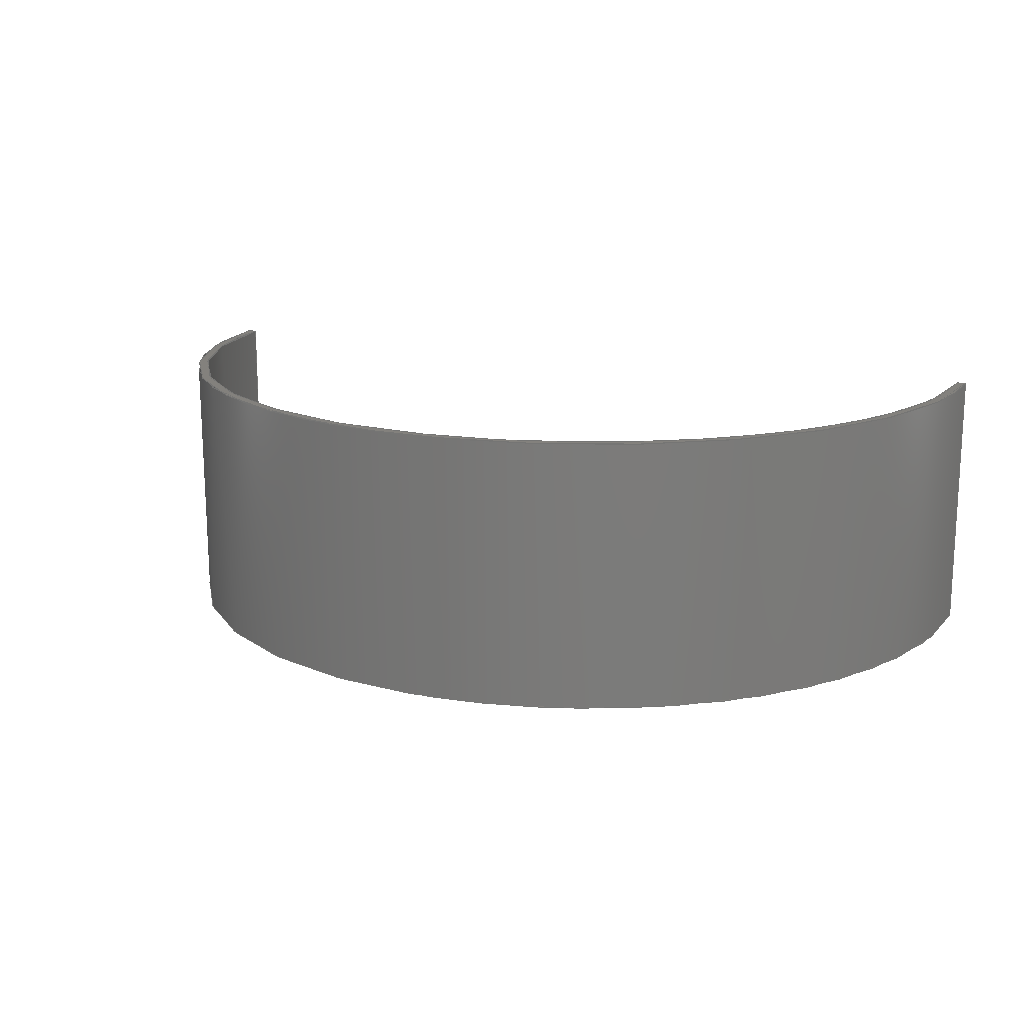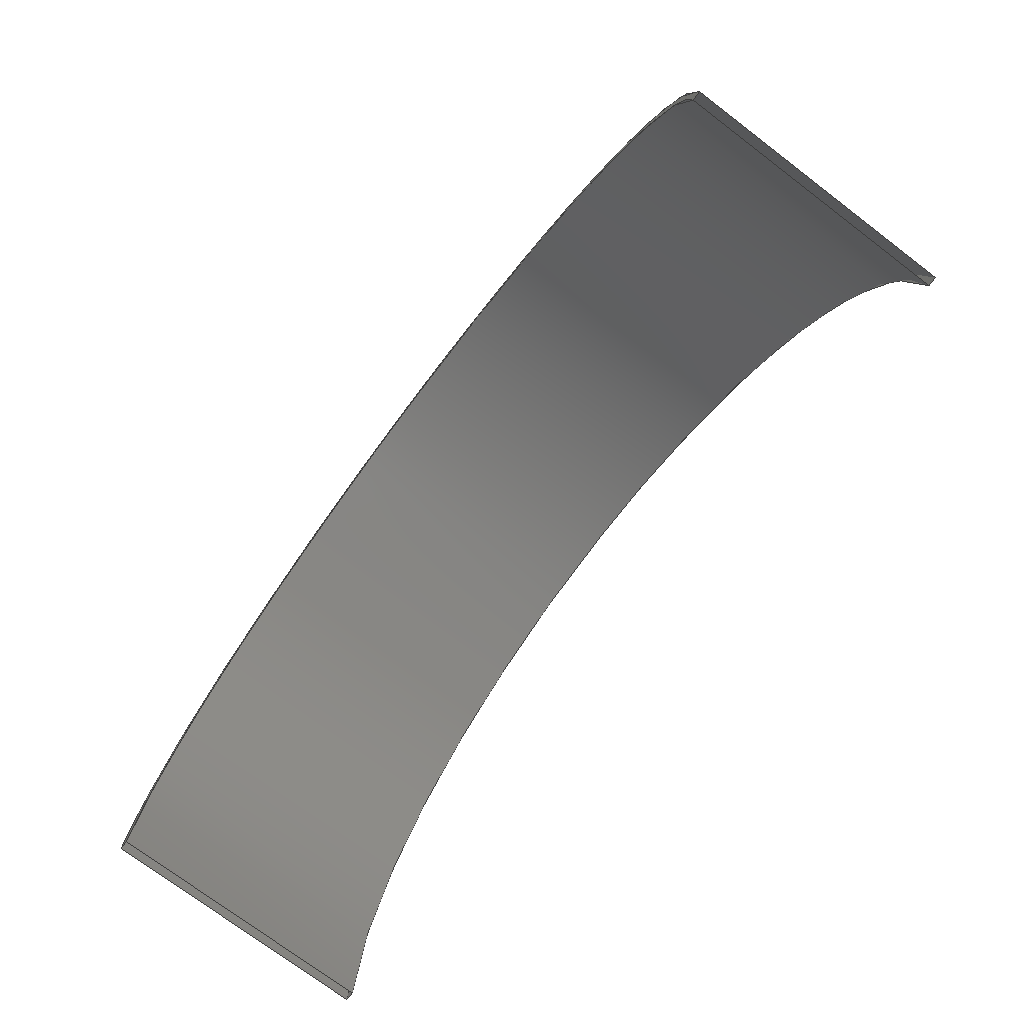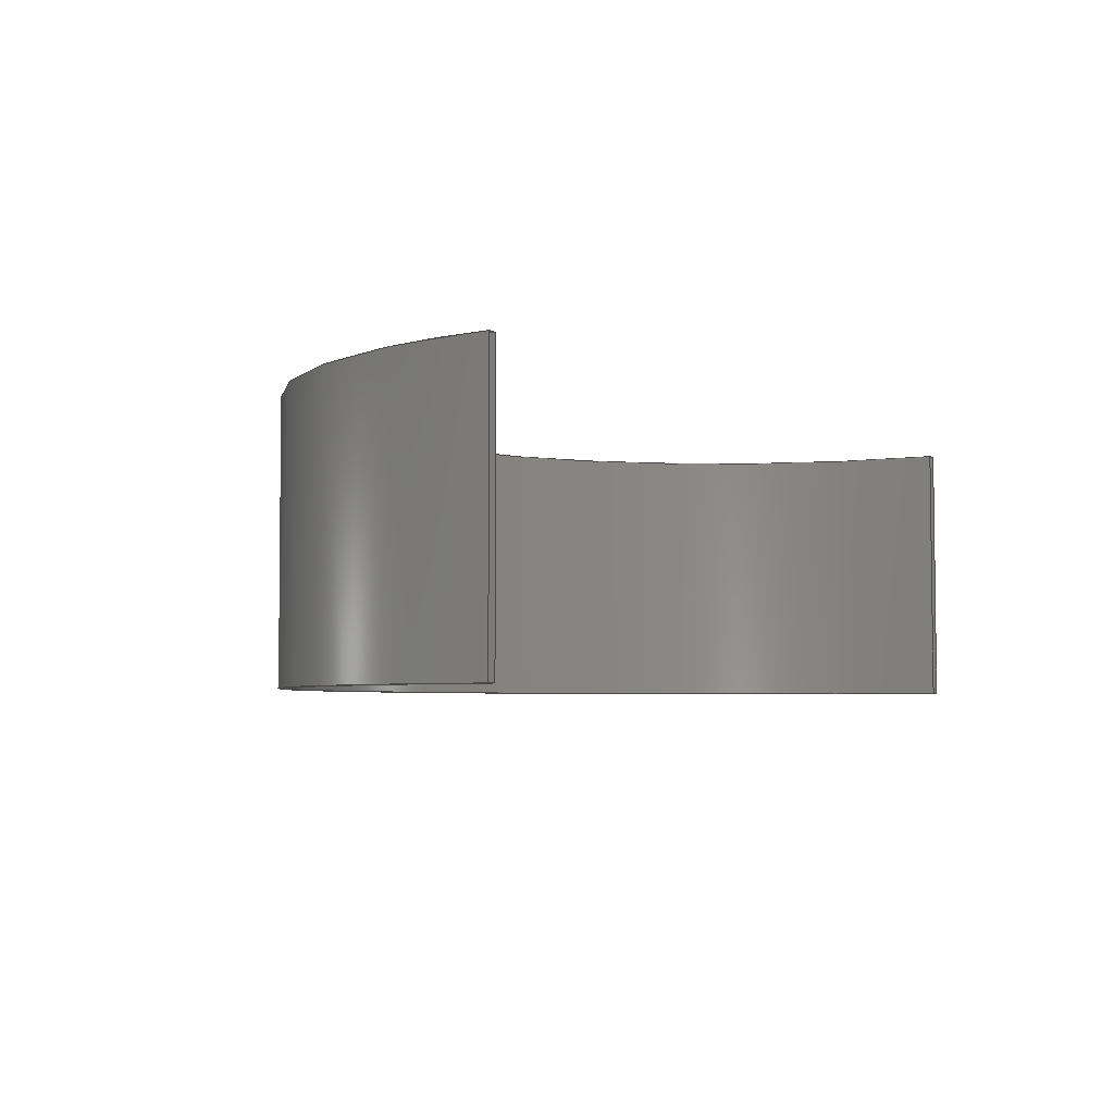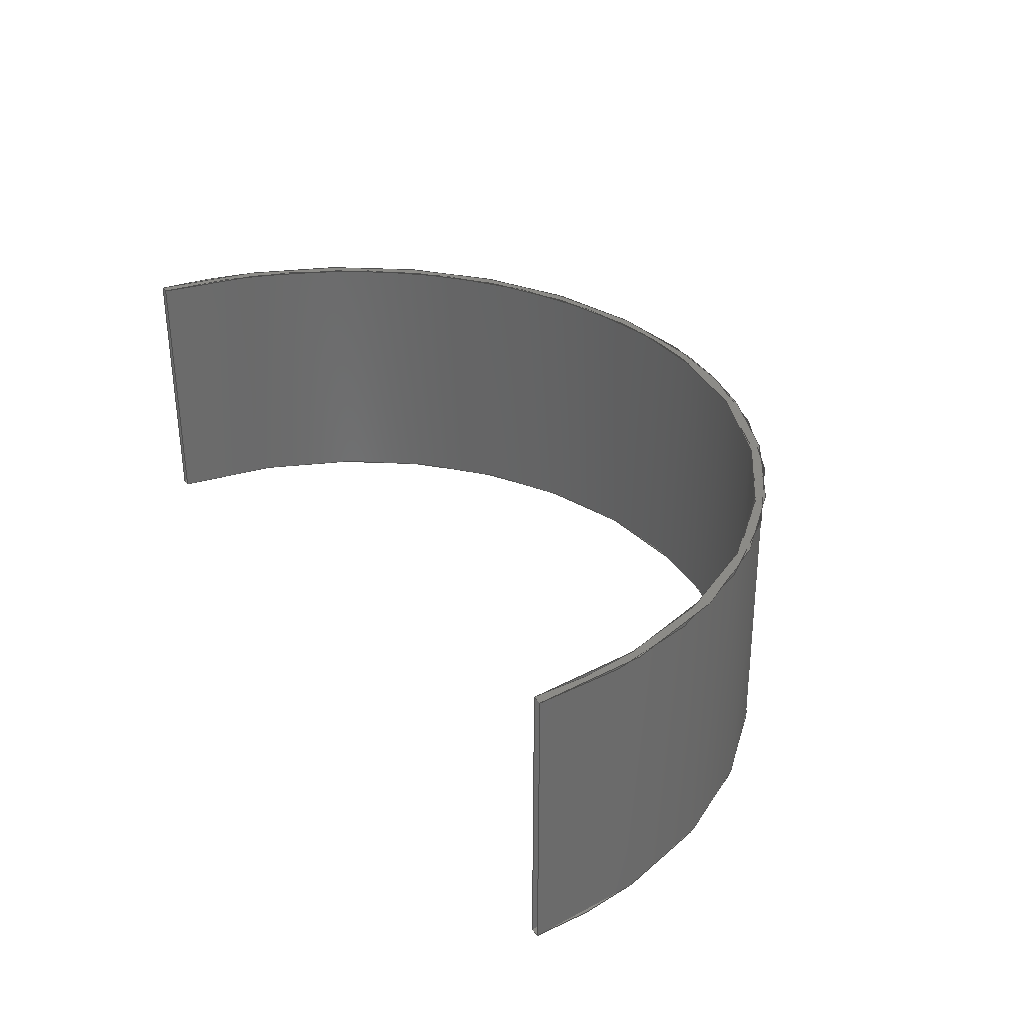
<metadata>
{"format":"iges","ext":"iges","renderer":"f3d","projection":"perspective","resolution":1024,"background":"white","views":[{"elev":15.8,"azim":21.5,"up":"+Y"},{"elev":-75.0,"azim":-127.1,"up":"+Z"},{"elev":-4.5,"azim":122.5,"up":"+Y"},{"elev":32.8,"azim":-119.2,"up":"+Y"}]}
</metadata>
<code>

1H,,1H;,,
52HC:\Data\git\sand-report\data\iges\arc_r5_l3_d1iges,
26HRhinoceros ( Aug 11 2021 ),31HTrout Lake IGES 012 Aug 11 2021,
32,38,6,308,15,
,
1D0,2,2HMM,1,0.254D0,13H2.211e+05,
0.001D0,
5.1D0,
,
,
10,0,13H2.211e+05;
     314       1       0       0       0       0       0       000000200
     314       0       1       1       0       0       0   COLOR       0
     406       2       0       0       1       0       0       000000300
     406       0      -1       1       3       0       0LEVELDEF       0
     128       3       0       0       1       0       0       000010000
     128       0      -1       4       8       0       0   Shell       0
     126       7       0       0       1       0       0       000010000
     126       0      -1       8       2       0       0   Shell       1
     126      15       0       0       1       0       0       000010500
     126       0      -1       9       2       0       0   Shell       1
     126      24       0       0       1       0       0       000010000
     126       0      -1       4       1       0       0   Shell       2
     126      28       0       0       1       0       0       000010500
     126       0      -1       4       1       0       0   Shell       2
     126      32       0       0       1       0       0       000010000
     126       0      -1       9       2       0       0   Shell       3
     126      41       0       0       1       0       0       000010500
     126       0      -1      10       2       0       0   Shell       3
     126      51       0       0       1       0       0       000010000
     126       0      -1       3       1       0       0   Shell       4
     126      54       0       0       1       0       0       000010500
     126       0      -1       3       1       0       0   Shell       4
     141      57       0       0       1       0       0       000010000
     141       0      -1       1       0       0       0   Shell       1
     143      58       0       0       1       0       0       000000000
     143       0      -1       1       0       0       0   Shell       1
     128      59       0       0       1       0       0       000010000
     128       0      -1       5       8       0       0   Shell       0
     126      64       0       0       1       0       0       000010000
     126       0      -1      10       2       0       0   Shell       1
     126      74       0       0       1       0       0       000010500
     126       0      -1      10       2       0       0   Shell       1
     126      84       0       0       1       0       0       000010000
     126       0      -1       3       1       0       0   Shell       2
     126      87       0       0       1       0       0       000010500
     126       0      -1       3       1       0       0   Shell       2
     126      90       0       0       1       0       0       000010000
     126       0      -1       8       2       0       0   Shell       3
     126      98       0       0       1       0       0       000010500
     126       0      -1       8       2       0       0   Shell       3
     126     106       0       0       1       0       0       000010000
     126       0      -1       4       1       0       0   Shell       4
     126     110       0       0       1       0       0       000010500
     126       0      -1       4       1       0       0   Shell       4
     141     114       0       0       1       0       0       000010000
     141       0      -1       1       0       0       0   Shell       1
     143     115       0       0       1       0       0       000000000
     143       0      -1       1       0       0       0   Shell       2
     128     116       0       0       1       0       0       000010000
     128       0      -1      18       0       0       0   Shell       0
     126     134       0       0       1       0       0       000010000
     126       0      -1       3       1       0       0   Shell       1
     126     137       0       0       1       0       0       000010500
     126       0      -1       3       1       0       0   Shell       1
     126     140       0       0       1       0       0       000010000
     126       0      -1       8       2       0       0   Shell       2
     126     148       0       0       1       0       0       000010500
     126       0      -1       4       1       0       0   Shell       2
     126     152       0       0       1       0       0       000010000
     126       0      -1       3       1       0       0   Shell       3
     126     155       0       0       1       0       0       000010500
     126       0      -1       3       1       0       0   Shell       3
     126     158       0       0       1       0       0       000010000
     126       0      -1       8       2       0       0   Shell       4
     126     166       0       0       1       0       0       000010500
     126       0      -1       4       1       0       0   Shell       4
     141     170       0       0       1       0       0       000010000
     141       0      -1       1       0       0       0   Shell       1
     143     171       0       0       1       0       0       000000000
     143       0      -1       1       0       0       0   Shell       3
     128     172       0       0       1       0       0       000010000
     128       0      -1      21       8       0       0   Shell       0
     126     193       0       0       1       0       0       000010000
     126       0      -1      10       2       0       0   Shell       1
     126     203       0       0       1       0       0       000010500
     126       0      -1       4       1       0       0   Shell       1
     126     207       0       0       1       0       0       000010000
     126       0      -1       3       1       0       0   Shell       2
     126     210       0       0       1       0       0       000010500
     126       0      -1       3       1       0       0   Shell       2
     126     213       0       0       1       0       0       000010000
     126       0      -1       9       2       0       0   Shell       3
     126     222       0       0       1       0       0       000010500
     126       0      -1       4       1       0       0   Shell       3
     126     226       0       0       1       0       0       000010000
     126       0      -1       3       1       0       0   Shell       4
     126     229       0       0       1       0       0       000010500
     126       0      -1       3       1       0       0   Shell       4
     141     232       0       0       1       0       0       000010000
     141       0      -1       1       0       0       0   Shell       1
     143     233       0       0       1       0       0       000000000
     143       0      -1       1       0       0       0   Shell       4
314,0,0,0,20HRGB(   0,   0,   0 );                         0000001
406,2,1,15Hデフォルト;                                      0000003P      2
128,1,1,1,1,0,0,1,0,0,-5.1D0,-5.1D0,5.1D0,5.1D0,-10.1D0,-10.1D0, 0000005
0.1D0,0.1D0,1D0,1D0,1D0,1D0,-5.1D0,0D0,5.1D0,-5.1D0,   0000005
0D0,-5.1D0,5.1D0,0D0,5.1D0,5.1D0,0D0,-5.1D0,-5.1D0,5.1D0,  0000005
-10.1D0,0.1D0;                                                   0000005
126,4,2,1,0,0,0,-6.283D0,-6.283D0,       0000007
-6.283D0,-4.712D0,-4.712D0,    0000007
-3.142D0,-3.142D0,-3.142D0,  0000007
1D0,0.7071D0,1D0,0.7071D0,1D0,     0000007
5D0,0D0,0D0,5D0,0D0,5D0, 0000007
1.416D-15,0D0,5D0,-5D0,0D0,    0000007
5D0,-5D0,0D0,2.833D-15,-6.283D0,   0000007
-3.142D0,0D0,1D0,0D0;                          0000007
126,4,2,1,0,0,0,-6.283D0,-6.283D0,       0000009
-6.283D0,-4.712D0,-4.712D0,    0000009
-3.142D0,-3.142D0,-3.142D0,  0000009
1D0,0.7071D0,1D0,0.7071D0,1D0,      0000009
0D0,0D0,0D0,-5D0,-1.256D-15,0D0,            0000009
-5D0,-5D0,0D0,                 0000009
-5D0,-10D0,0D0,                 0000009
-5.385D-15,-10D0,0D0,-6.283D0,       0000009
-3.142D0,0D0,0D0,1D0;                          0000009
126,1,1,1,0,1,0,-5D0,-5D0,-4.9D0,              0000011
-4.9D0,1D0,1D0,-5D0,0D0,                   0000011
1.914D-15,-4.9D0,0D0,6.685D-16,-5D0, 0000011
-4.9D0,0D0,0D0,1D0;                          0000011
126,1,1,1,0,1,0,-5D0,-5D0,-4.9D0,              0000013
-4.9D0,1D0,1D0,-5.385D-15,-10D0, 0000013
0D0,-1.337D-15,-9.9D0,0D0,-5D0,  0000013
-4.9D0,0D0,0D0,1D0;                          0000013
126,4,2,1,0,0,0,3.142D0,3.142D0,         0000015
3.142D0,4.712D0,4.712D0,       0000015
6.283D0,6.283D0,6.283D0,     0000015
1D0,0.7071D0,1D0,0.7071D0,1D0,     0000015
-4.9D0,0D0,6.685D-16,-4.9D0,0D0,                 0000015
4.9D0,-1.372D-15,0D0,                0000015
4.9D0,4.9D0,0D0,                   0000015
4.9D0,4.9D0,0D0,9.865D-18,           0000015
3.142D0,6.283D0,0D0,1D0,0D0;       0000015
126,4,2,1,0,0,0,3.142D0,3.142D0,         0000017
3.142D0,4.712D0,4.712D0,       0000017
6.283D0,6.283D0,6.283D0,     0000017
1D0,0.7071D0,1D0,0.7071D0,1D0,     0000017
-1.337D-15,-9.9D0,0D0,               0000017
-4.9D0,-9.9D0,0D0,-4.9D0,          0000017
-5D0,0D0,-4.9D0,                 0000017
-0.1D0,0D0,-9.865D-18,             0000017
-0.1D0,0D0,3.142D0,                0000017
6.283D0,-0D0,-0D0,-1D0;                        0000017
126,1,1,1,0,1,0,4.9D0,4.9D0,5D0,5D0,1D0,1D0,4.9D0,0D0, 0000019
9.865D-18,5D0,0D0,0D0,4.9D0,5D0,0D0,0D0, 0000019
1D0;                                                           0000019
126,1,1,1,0,1,0,4.9D0,4.9D0,5D0,5D0,1D0,1D0,             0000021
-9.865D-18,-0.1D0,0D0,0D0,0D0, 0000021
0D0,4.9D0,5D0,0D0,0D0,1D0;                             0000021
141,1,3,5,4,7,1,1,9,11,1,1,13,15,1,1,17,19,1,1,21;               0000023
143,1,5,1,23;                                                    0000025
128,1,1,1,1,0,0,1,0,0,-5.1D0,-5.1D0, 0000027
5.1D0,5.1D0,-10.1D0,-10.1D0,0.1D0,   0000027
0.1D0,1D0,1D0,1D0,1D0,-5.1D0,3D0,-5.1D0,-5.1D0,3D0,  0000027
5.1D0,5.1D0,3D0,-5.1D0,5.1D0,3D0,5.1D0,-5.1D0, 0000027
5.1D0,-10.1D0,0.1D0;                               0000027
126,4,2,1,0,0,0,-6.283D0,-6.283D0,       0000029
-6.283D0,-4.712D0,-4.712D0,    0000029
-3.142D0,-3.142D0,-3.142D0,  0000029
1D0,0.7071D0,1D0,0.7071D0,1D0,     0000029
4.9D0,3D0,9.865D-18,4.9D0,3D0,     0000029
4.9D0,-1.372D-15,3D0,                0000029
4.9D0,-4.9D0,3D0,    0000029
4.9D0,-4.9D0,3D0,    0000029
6.685D-16,-6.283D0,-3.142D0, 0000029
-0D0,-1D0,-0D0;                                            0000029
126,4,2,1,0,0,0,-6.283D0,-6.283D0,       0000031
-6.283D0,-4.712D0,-4.712D0,    0000031
-3.142D0,-3.142D0,-3.142D0,  0000031
1D0,0.7071D0,1D0,0.7071D0,1D0,     0000031
-1.215D-15,-0.1D0,0D0,             0000031
4.9D0,-0.1D0,0D0,                0000031
4.9D0,-5D0,0D0,                  0000031
4.9D0,-9.9D0,0D0,                  0000031
-1.847D-15,-9.9D0,0D0,-6.283D0,        0000031
-3.142D0,-0D0,-0D0,-1D0;                       0000031
126,1,1,1,0,1,0,9.9D0,9.9D0,10D0,10D0,1D0,1D0,-4.9D0,    0000033
3D0,6.685D-16,-5D0,3D0,0D0,9.9D0,10D0,     0000033
0D0,0D0,1D0;                                               0000033
126,1,1,1,0,1,0,9.9D0,9.9D0,10D0,10D0,1D0,1D0,           0000035
-1.847D-15,-9.9D0,0D0,-1.837D-15,       0000035
-10D0,0D0,9.9D0,10D0,0D0,0D0,1D0;                    0000035
126,4,2,1,0,0,0,3.142D0,3.142D0,         0000037
3.142D0,4.712D0,4.712D0,       0000037
6.283D0,6.283D0,6.283D0,     0000037
1D0,0.7071D0,1D0,0.7071D0,1D0,     0000037
-5D0,3D0,0D0,-5D0,3D0,5D0,-3.062D-16,    0000037
3D0,5D0,5D0,3D0,5D0,5D0,3D0,         0000037
-9.861D-32,3.142D0,6.283D0,  0000037
-0D0,-1D0,-0D0;                                            0000037
126,4,2,1,0,0,0,3.142D0,3.142D0,         0000039
3.142D0,4.712D0,4.712D0,       0000039
6.283D0,6.283D0,6.283D0,     0000039
1D0,0.7071D0,1D0,0.7071D0,1D0,     0000039
-1.837D-15,-10D0,0D0,5D0,-10D0, 0000039
0D0,5D0,-5D0,0D0,            0000039
5D0,-1.256D-15,0D0,0D0,0D0,     0000039
0D0,3.142D0,6.283D0,0D0,0D0,1D0; 0000039
126,1,1,1,0,1,0,-3.608D-16,-3.608D-16,   0000041
0.1D0,0.1D0,1D0,1D0,5D0,   0000041
3D0,7.348D-16,4.9D0,3D0,9.865D-18,   0000041
-3.608D-16,0.1D0,0D0,0D0,1D0;  0000041
126,1,1,1,0,1,0,-3.608D-16,-3.608D-16,   0000043
0.1D0,0.1D0,1D0,1D0,0D0,   0000043
0D0,0D0,-1.215D-15,-0.1D0,0D0, 0000043
-3.608D-16,0.1D0,0D0,0D0,1D0;  0000043
141,1,3,27,4,29,1,1,31,33,1,1,35,37,1,1,39,41,1,1,43;            0000045
143,1,27,1,45;                                                   0000047
128,8,1,2,1,1,0,0,0,0,0D0,0D0,0D0,1.571D0,     0000049
1.571D0,3.142D0,3.142D0,     0000049
4.712D0,4.712D0,6.283D0,       0000049
6.283D0,6.283D0,0D0,0D0,3D0,3D0, 0000049
1D0,0.7071D0,1D0,0.7071D0,1D0,     0000049
0.7071D0,1D0,0.7071D0,1D0,1D0,     0000049
0.7071D0,1D0,0.7071D0,1D0,           0000049
0.7071D0,1D0,0.7071D0,1D0,5D0,     0000049
0D0,0D0,5D0,0D0,-5D0,3.062D-16,0D0,      0000049
-5D0,-5D0,0D0,-5D0,-5D0,0D0,           0000049
-6.123D-16,-5D0,0D0,5D0,         0000049
-9.185D-16,0D0,5D0,5D0,0D0,    0000049
5D0,5D0,0D0,0D0,5D0,3D0,0D0,5D0,3D0,-5D0,    0000049
3.062D-16,3D0,-5D0,-5D0,3D0,   0000049
-5D0,-5D0,3D0,-6.123D-16,-5D0,3D0,         0000049
5D0,-9.185D-16,3D0,5D0,          0000049
5D0,3D0,5D0,5D0,3D0,0D0,0D0,         0000049
6.283D0,0D0,3D0;                                 0000049
126,1,1,1,0,1,0,-3D0,-3D0,-0D0,-0D0,1D0,1D0,-5D0,  0000051
3D0,0D0,-5D0,0D0,1.914D-15,-3D0,-0D0,    0000051
0D0,0D0,1D0;                                               0000051
126,1,1,1,0,1,0,-3D0,-3D0,0D0,0D0,1D0,1D0,           0000053
3.142D0,3D0,0D0,3.142D0,0D0,0D0, 0000053
-3D0,0D0,0D0,0D0,1D0;                                  0000053
126,4,2,1,0,0,0,3.142D0,3.142D0,         0000055
3.142D0,4.712D0,4.712D0,       0000055
6.283D0,6.283D0,6.283D0,     0000055
1D0,0.7071D0,1D0,0.7071D0,1D0,     0000055
-5D0,0D0,2.833D-15,-5D0,0D0,   0000055
5D0,1.416D-15,0D0,5D0,5D0,     0000055
0D0,5D0,5D0,0D0,0D0,3.142D0, 0000055
6.283D0,0D0,1D0,0D0;                           0000055
126,1,1,1,0,1,0,3.142D0,3.142D0,         0000057
6.283D0,6.283D0,1D0,1D0,             0000057
3.142D0,0D0,0D0,6.283D0,0D0,0D0, 0000057
3.142D0,6.283D0,0D0,0D0,1D0;       0000057
126,1,1,1,0,1,0,0D0,0D0,3D0,3D0,1D0,1D0,5D0,0D0, 0000059
0D0,5D0,3D0,7.348D-16,0D0,3D0,0D0,0D0, 0000059
1D0;                                                           0000059
126,1,1,1,0,1,0,0D0,0D0,3D0,3D0,1D0,1D0,             0000061
6.283D0,0D0,0D0,6.283D0,3D0,0D0, 0000061
0D0,3D0,0D0,0D0,1D0;                                   0000061
126,4,2,1,0,0,0,-6.283D0,-6.283D0,       0000063
-6.283D0,-4.712D0,-4.712D0,    0000063
-3.142D0,-3.142D0,-3.142D0,  0000063
1D0,0.7071D0,1D0,0.7071D0,1D0,     0000063
5D0,3D0,-9.861D-32,5D0,3D0,    0000063
5D0,-3.062D-16,3D0,5D0,-5D0,3D0,5D0,     0000063
-5D0,3D0,0D0,-6.283D0,-3.142D0,    0000063
-0D0,-1D0,-0D0;                                            0000063
126,1,1,1,0,1,0,0D0,0D0,3.142D0,                 0000065
3.142D0,1D0,1D0,6.283D0,3D0,0D0, 0000065
3.142D0,3D0,0D0,0D0,3.142D0,0D0, 0000065
0D0,1D0;                                                     0000065
141,1,3,49,4,51,1,1,53,55,1,1,57,59,1,1,61,63,1,1,65;            0000067
143,1,49,1,67;                                                   0000069
128,1,8,1,2,0,1,0,0,0,0D0,0D0,3D0,3D0,0D0,0D0,0D0, 0000071
1.571D0,1.571D0,3.142D0,     0000071
3.142D0,4.712D0,4.712D0,       0000071
6.283D0,6.283D0,6.283D0,     0000071
1D0,1D0,0.7071D0,0.7071D0,1D0,     0000071
1D0,0.7071D0,0.7071D0,1D0,1D0,     0000071
0.7071D0,0.7071D0,1D0,1D0,           0000071
0.7071D0,0.7071D0,1D0,1D0,4.9D0,     0000071
0D0,9.865D-18,4.9D0,3D0,9.865D-18,   0000071
4.9D0,0D0,-4.9D0,4.9D0,3D0,                    0000071
-4.9D0,3.16D-16,0D0,-4.9D0,         0000071
3.16D-16,3D0,-4.9D0,-4.9D0,0D0,-4.9D0,-4.9D0,   0000071
3D0,-4.9D0,-4.9D0,0D0,-6.222D-16,-4.9D0,3D0,    0000071
-6.222D-16,-4.9D0,0D0,                0000071
4.9D0,-4.9D0,3D0,                  0000071
4.9D0,-9.284D-16,0D0,4.9D0,          0000071
-9.284D-16,3D0,4.9D0,4.9D0,0D0,    0000071
4.9D0,4.9D0,3D0,                   0000071
4.9D0,4.9D0,0D0,9.865D-18,4.9D0,     0000071
3D0,9.865D-18,0D0,3D0,0D0,                   0000071
6.283D0;                                             0000071
126,4,2,1,0,0,0,3.142D0,3.142D0,         0000073
3.142D0,4.712D0,4.712D0,       0000073
6.283D0,6.283D0,6.283D0,     0000073
1D0,0.7071D0,1D0,0.7071D0,1D0,     0000073
-4.9D0,3D0,6.685D-16,  0000073
-4.9D0,3D0,4.9D0,    0000073
-1.372D-15,3D0,4.9D0,                0000073
4.9D0,3D0,4.9D0,4.9D0,3D0,       0000073
9.865D-18,3.142D0,6.283D0,   0000073
-0D0,-1D0,-0D0;                                            0000073
126,1,1,1,0,1,0,-3.142D0,-3.142D0,       0000075
-0D0,-0D0,1D0,1D0,3D0,3.142D0,0D0,3D0, 0000075
6.283D0,0D0,-3.142D0,-0D0,0D0,     0000075
0D0,1D0;                                                     0000075
126,1,1,1,0,1,0,-3D0,-3D0,-0D0,-0D0,1D0,1D0,4.9D0,   0000077
3D0,9.865D-18,4.9D0,0D0,9.865D-18,   0000077
-3D0,-0D0,0D0,0D0,1D0;                                 0000077
126,1,1,1,0,1,0,-3D0,-3D0,-0D0,-0D0,1D0,1D0,3D0,   0000079
6.283D0,0D0,0D0,6.283D0,0D0,       0000079
-3D0,-0D0,0D0,0D0,1D0;                                 0000079
126,4,2,1,0,0,0,-6.283D0,-6.283D0,       0000081
-6.283D0,-4.712D0,-4.712D0,    0000081
-3.142D0,-3.142D0,-3.142D0,  0000081
1D0,0.7071D0,1D0,0.7071D0,1D0,     0000081
4.9D0,0D0,9.865D-18,4.9D0,0D0,     0000081
4.9D0,-1.372D-15,0D0,                0000081
4.9D0,-4.9D0,0D0,4.9D0,-4.9D0,     0000081
0D0,6.685D-16,-6.283D0,                0000081
-3.142D0,0D0,1D0,0D0;                          0000081
126,1,1,1,0,1,0,-6.283D0,-6.283D0,       0000083
-3.142D0,-3.142D0,1D0,1D0,0D0,     0000083
6.283D0,0D0,0D0,3.142D0,0D0,       0000083
-6.283D0,-3.142D0,0D0,0D0,1D0;     0000083
126,1,1,1,0,1,0,0D0,0D0,3D0,3D0,1D0,1D0,-4.9D0,      0000085
0D0,6.685D-16,-4.9D0,3D0,6.685D-16,  0000085
0D0,3D0,0D0,0D0,1D0;                                   0000085
126,1,1,1,0,1,0,0D0,0D0,3D0,3D0,1D0,1D0,0D0,       0000087
3.142D0,0D0,3D0,3.142D0,0D0,0D0, 0000087
3D0,0D0,0D0,1D0;                                         0000087
141,1,3,71,4,73,1,1,75,77,1,1,79,81,1,1,83,85,1,1,87;            0000089
143,1,71,1,89;                                                   0000091
S0000001G0000011D0000092P0000233
</code>
